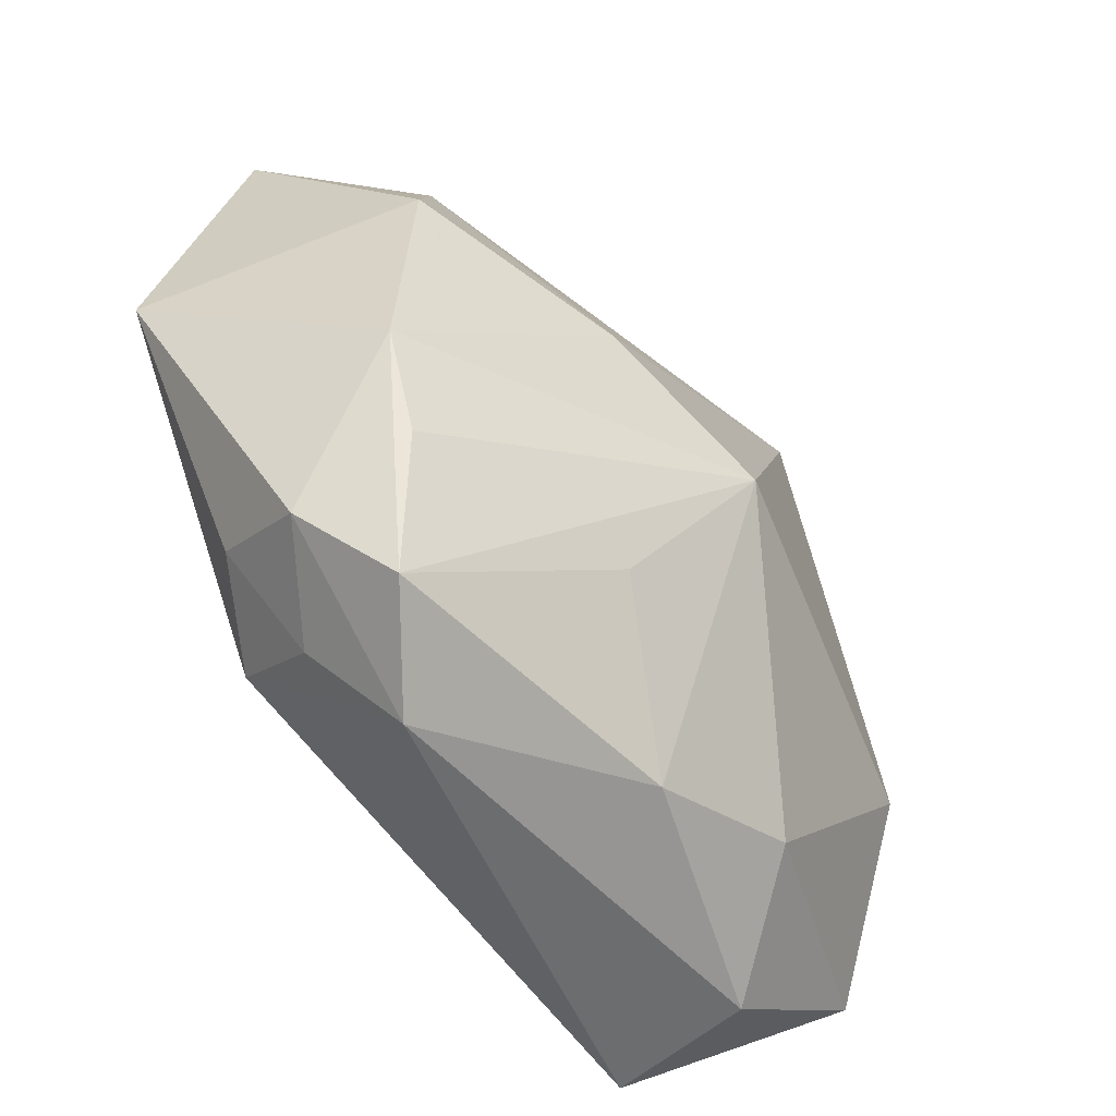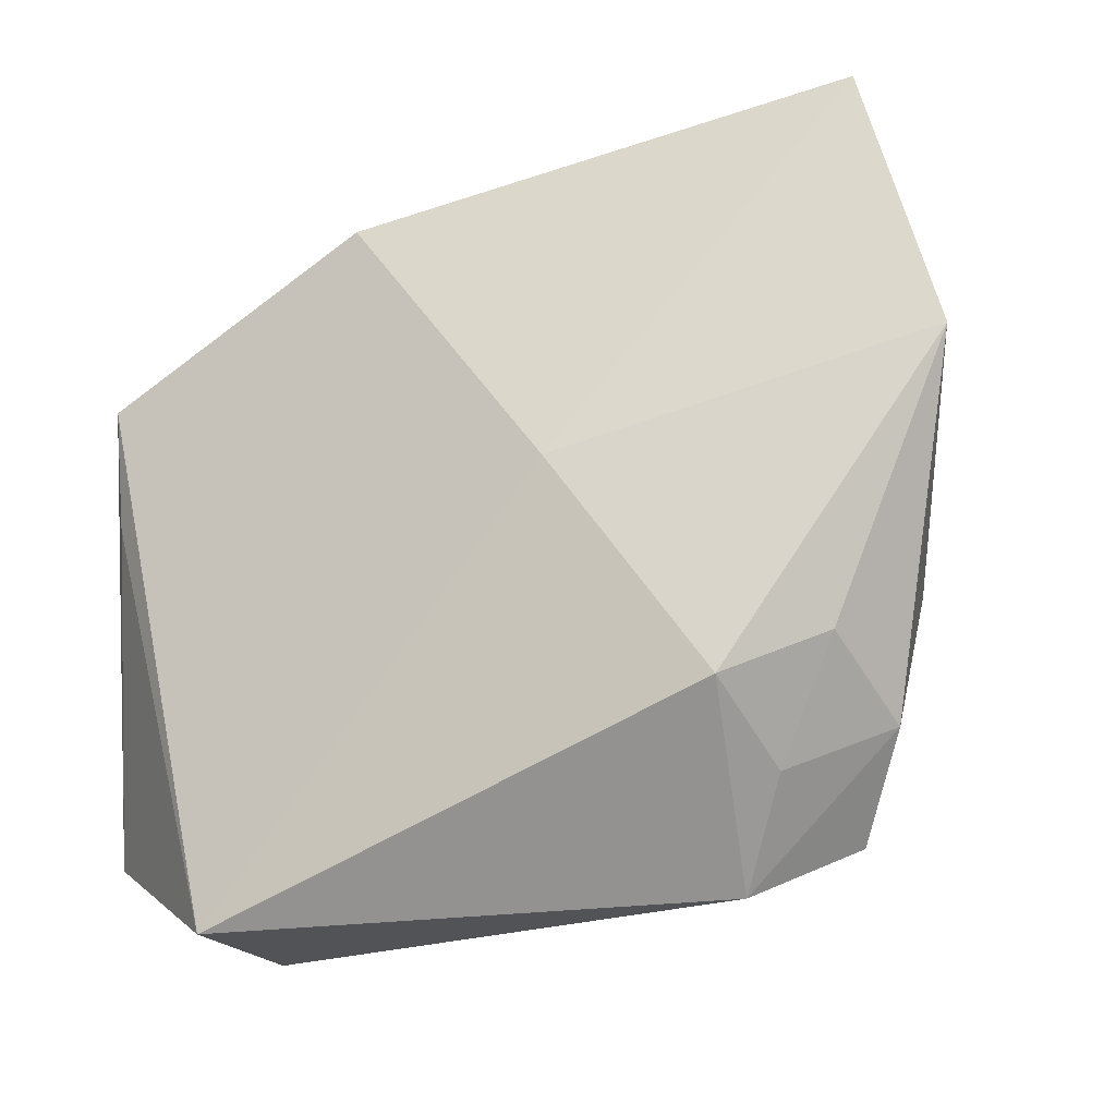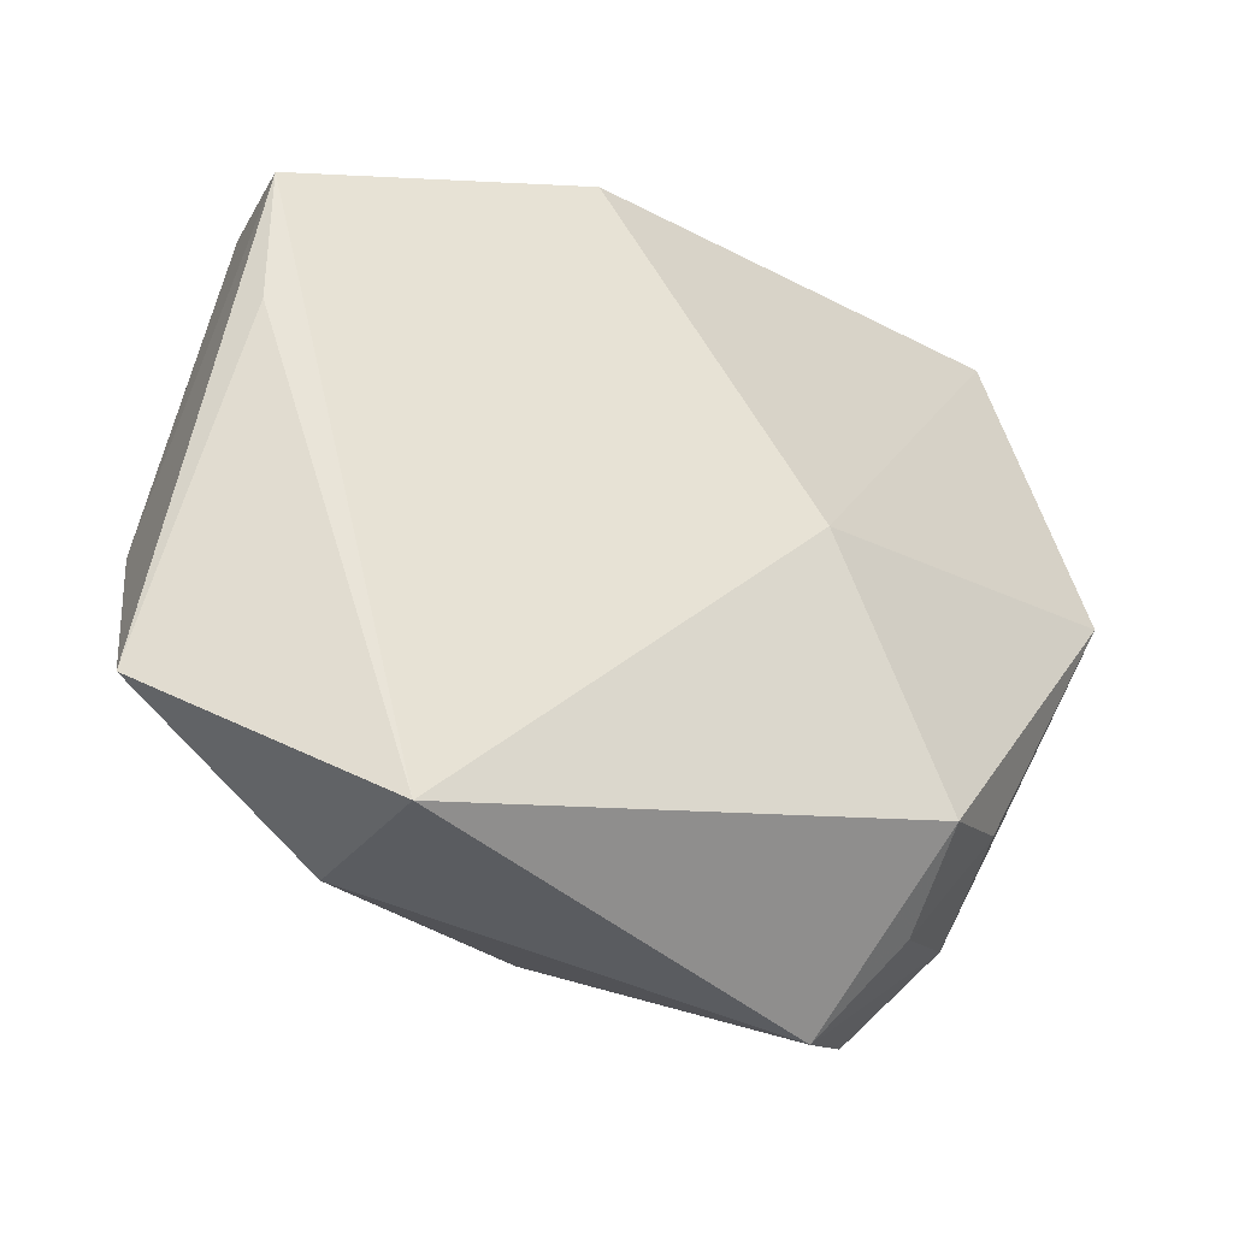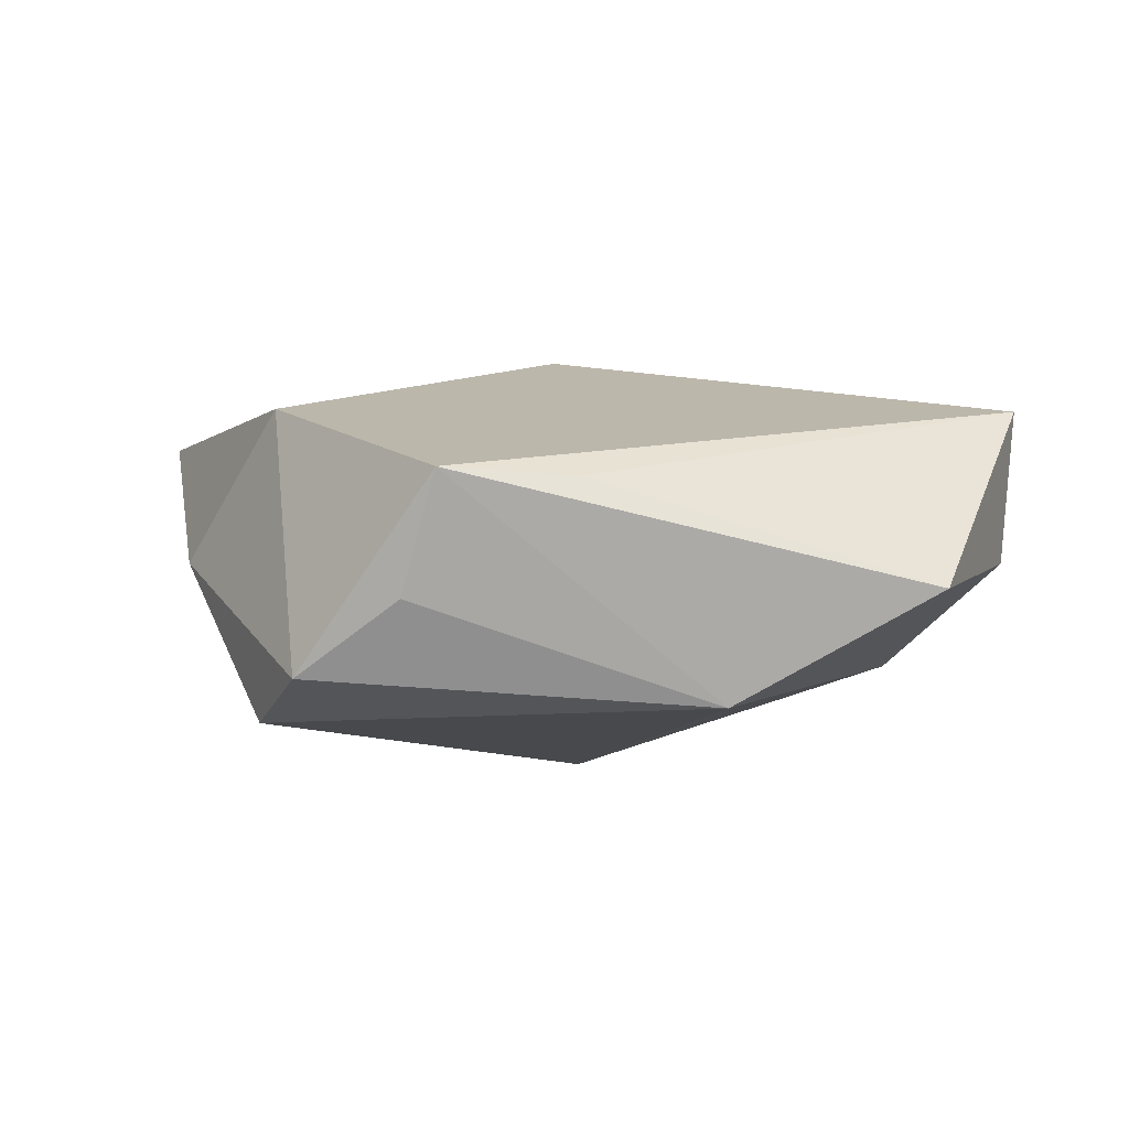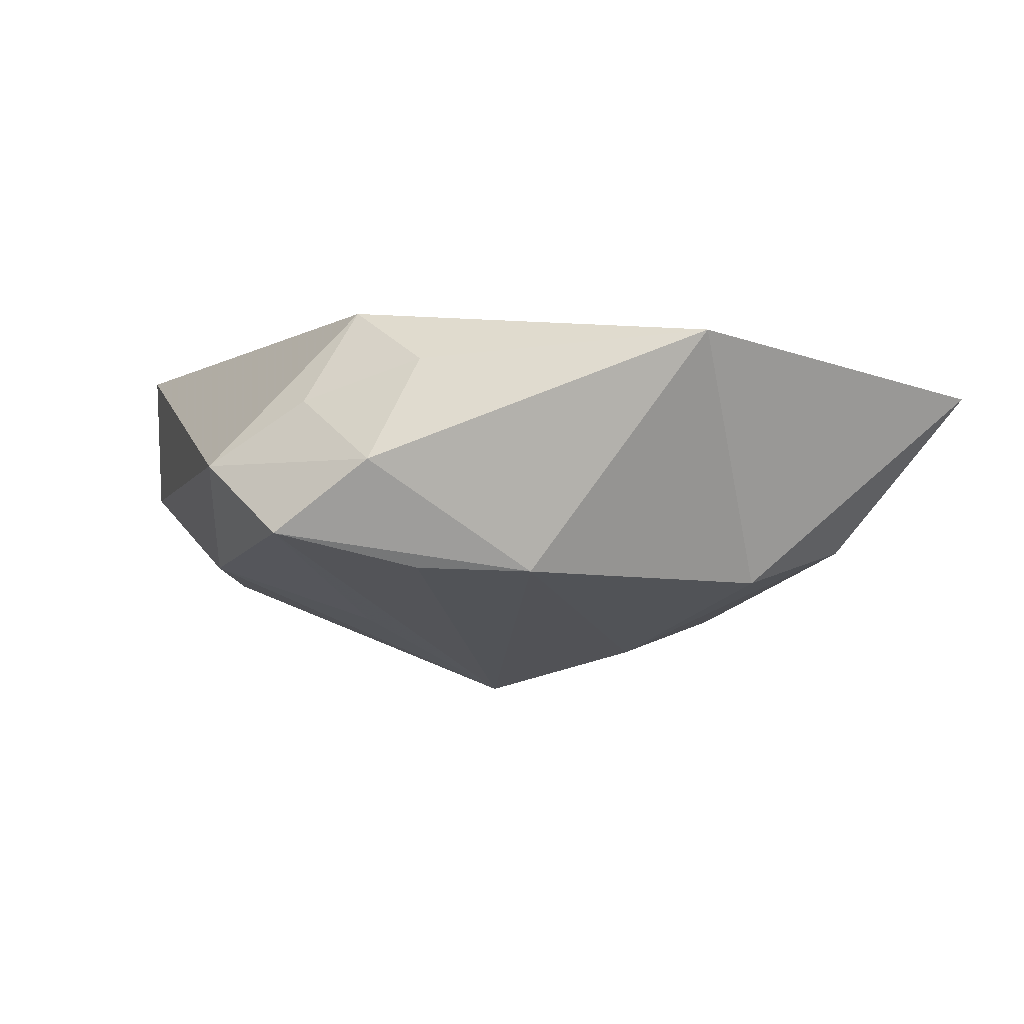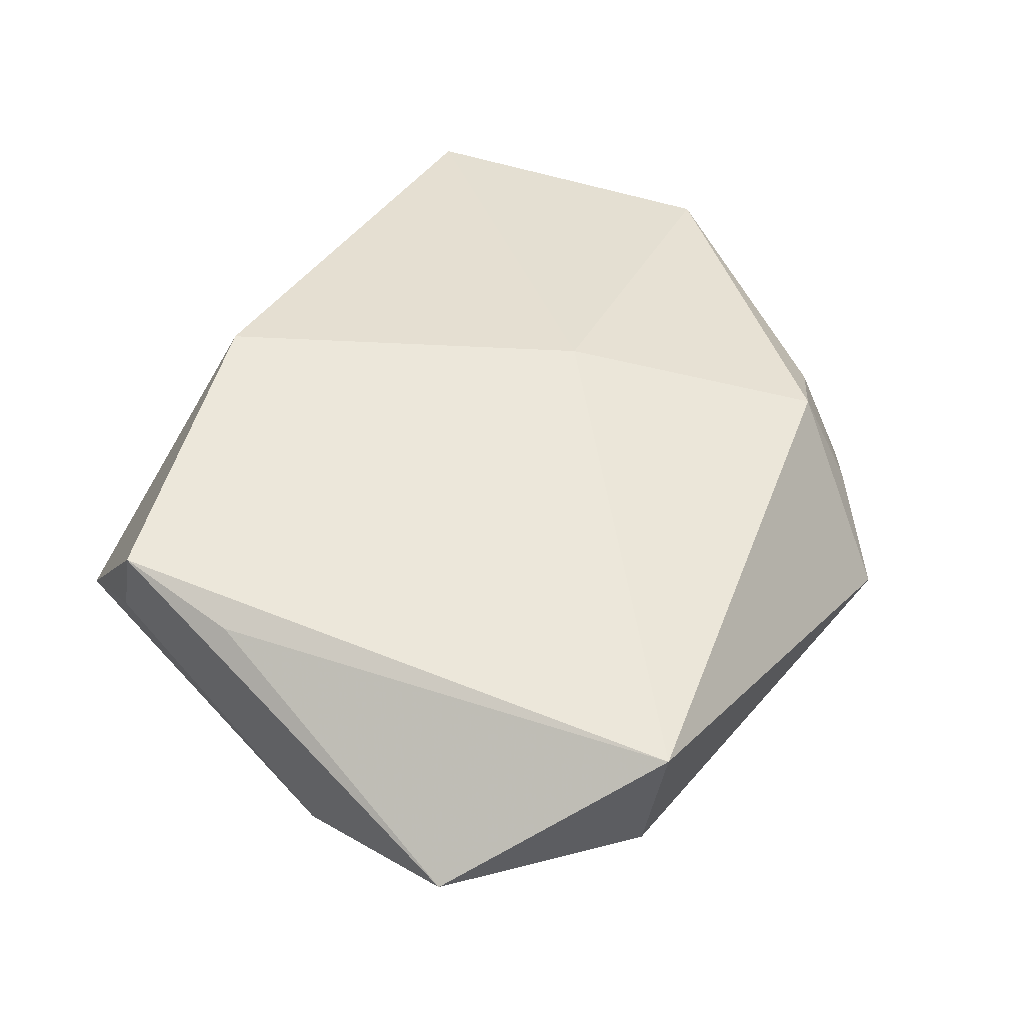
<metadata>
{"format":"obj","ext":"obj","renderer":"f3d","projection":"perspective","resolution":1024,"background":"white","views":[{"elev":-50.1,"azim":138.0,"up":"+Y"},{"elev":-26.4,"azim":31.4,"up":"+Y"},{"elev":-38.0,"azim":-25.8,"up":"+Y"},{"elev":14.3,"azim":-100.4,"up":"+Z"},{"elev":-13.0,"azim":74.9,"up":"+Z"},{"elev":53.8,"azim":-52.0,"up":"+Z"}]}
</metadata>
<code>
v 0.02493 0.01383 -0.01262
v 0.02077 -0.01825 0.00892
v 0.008282 0.008465 -0.01592
v 0.02232 -0.02493 -0.0101
v 0.03716 0.005908 0.004493
v -0.03208 -0.005444 -0.004392
v -0.02707 0.02426 -0.00214
v -0.01592 -0.02191 -0.007045
v 0.02707 -0.01443 0.003574
v 0.0162 -0.02939 -0.00351
v 0.005134 -0.01389 -0.01345
v -0.01946 -0.02978 0.001677
v 0.02106 0.02304 -0.008856
v -0.01925 0.02625 -0.007731
v -0.00154 0.03054 1.448e-05
v 0.02678 -0.005332 -0.013
v -0.03002 0.01449 0.01308
v 0.03056 0.03054 0.002599
v -0.0296 0.004415 0.01194
v 0.00985 -0.0006494 0.0131
v -0.002589 -0.02597 -0.008086
v 0.0277 -0.01863 -0.005015
v 0.02394 -0.01379 -0.01259
v -0.03364 -0.02056 0.003887
v -0.004058 -0.0001647 -0.01777
v -0.01828 -0.03073 0.0131
v -0.02951 0.01697 0.003874
v 0.0214 -0.02263 0.001026
v -0.00704 0.02373 0.0131
f 5 18 20
f 18 5 1
f 20 18 29
f 25 14 3
f 18 1 13
f 13 14 18
f 1 3 13
f 13 3 14
f 15 29 18
f 18 14 15
f 16 1 5
f 16 3 1
f 25 3 16
f 17 29 7
f 29 15 7
f 7 15 14
f 2 5 20
f 2 9 5
f 21 4 10
f 10 12 21
f 6 14 25
f 6 7 14
f 22 16 5
f 4 16 22
f 5 9 22
f 10 4 22
f 23 4 25
f 25 16 23
f 23 16 4
f 26 2 20
f 17 19 26
f 26 12 10
f 10 2 26
f 20 29 26
f 26 29 17
f 25 4 11
f 11 21 25
f 4 21 11
f 8 21 12
f 25 21 8
f 8 6 25
f 17 7 27
f 27 6 17
f 7 6 27
f 9 2 28
f 28 22 9
f 28 2 10
f 10 22 28
f 24 26 19
f 17 6 24
f 24 19 17
f 12 26 24
f 24 8 12
f 6 8 24

</code>
